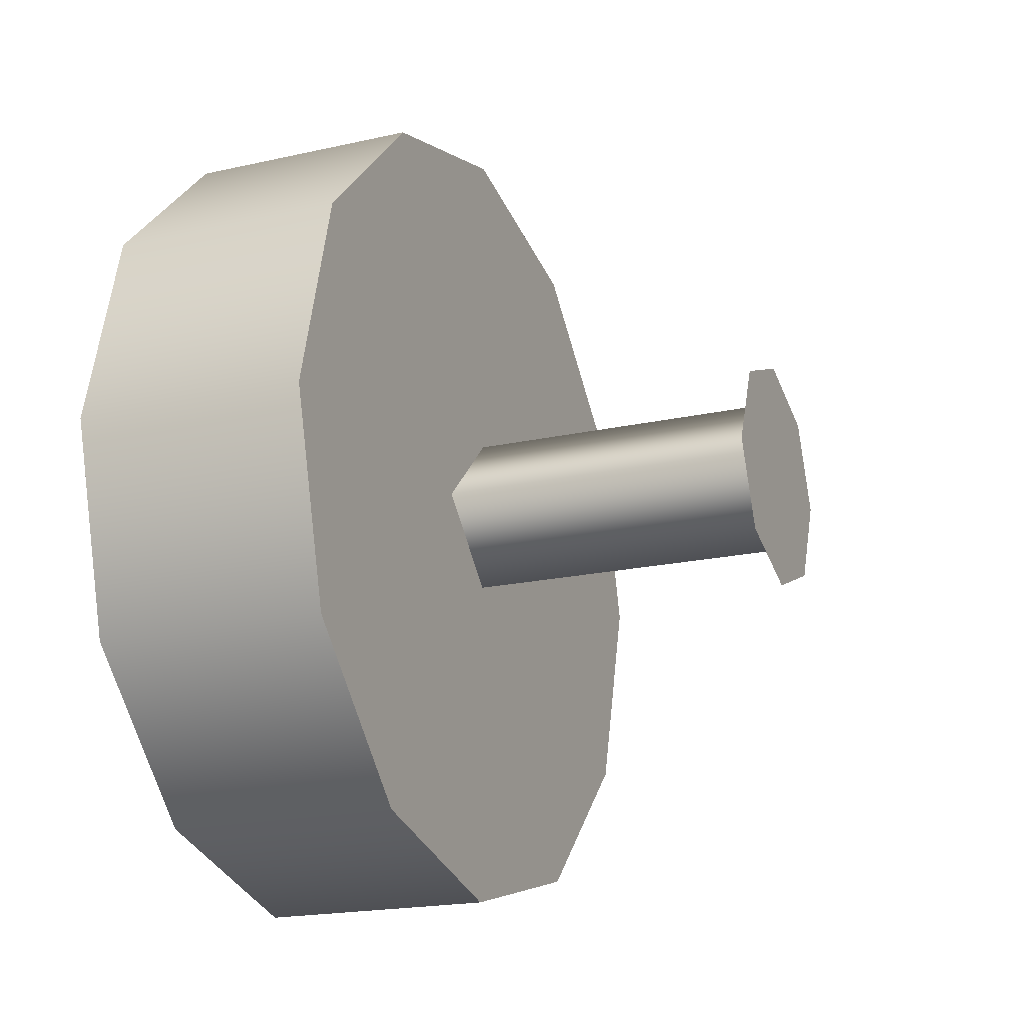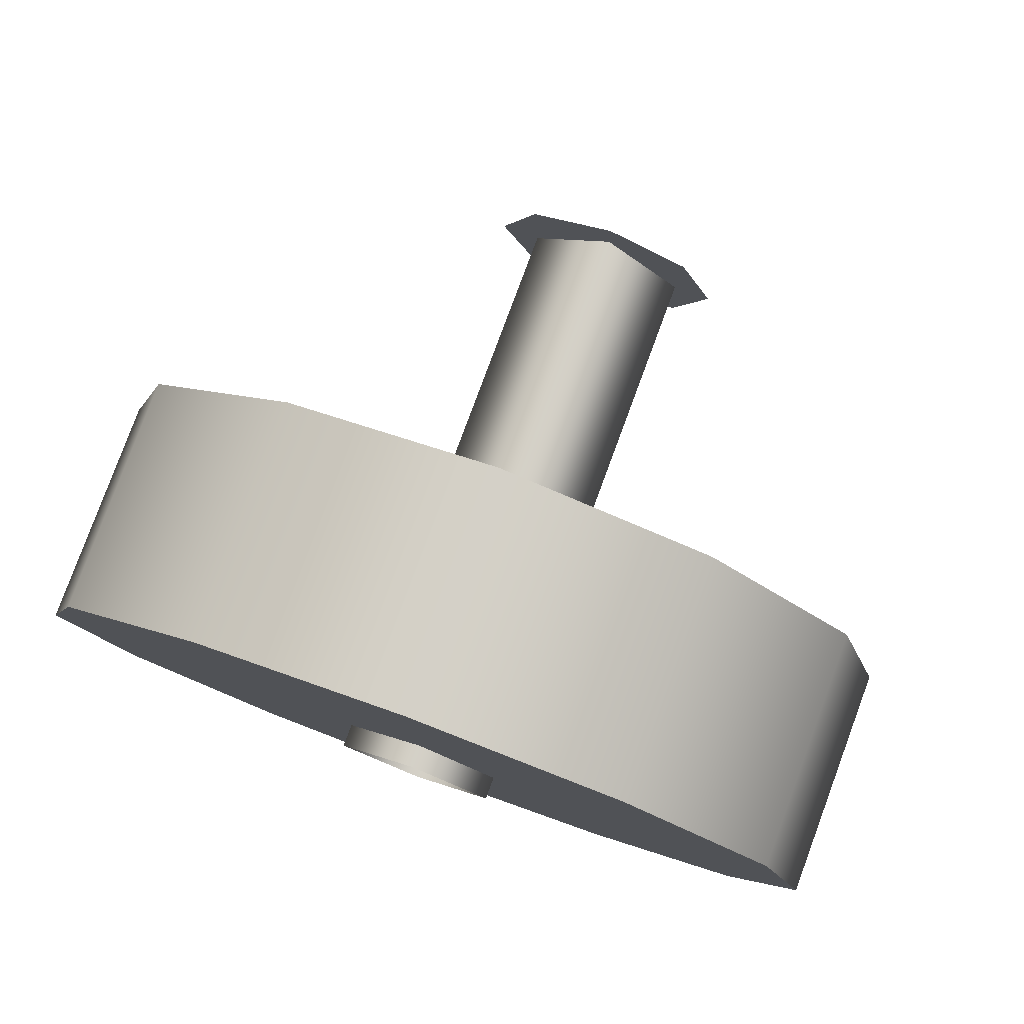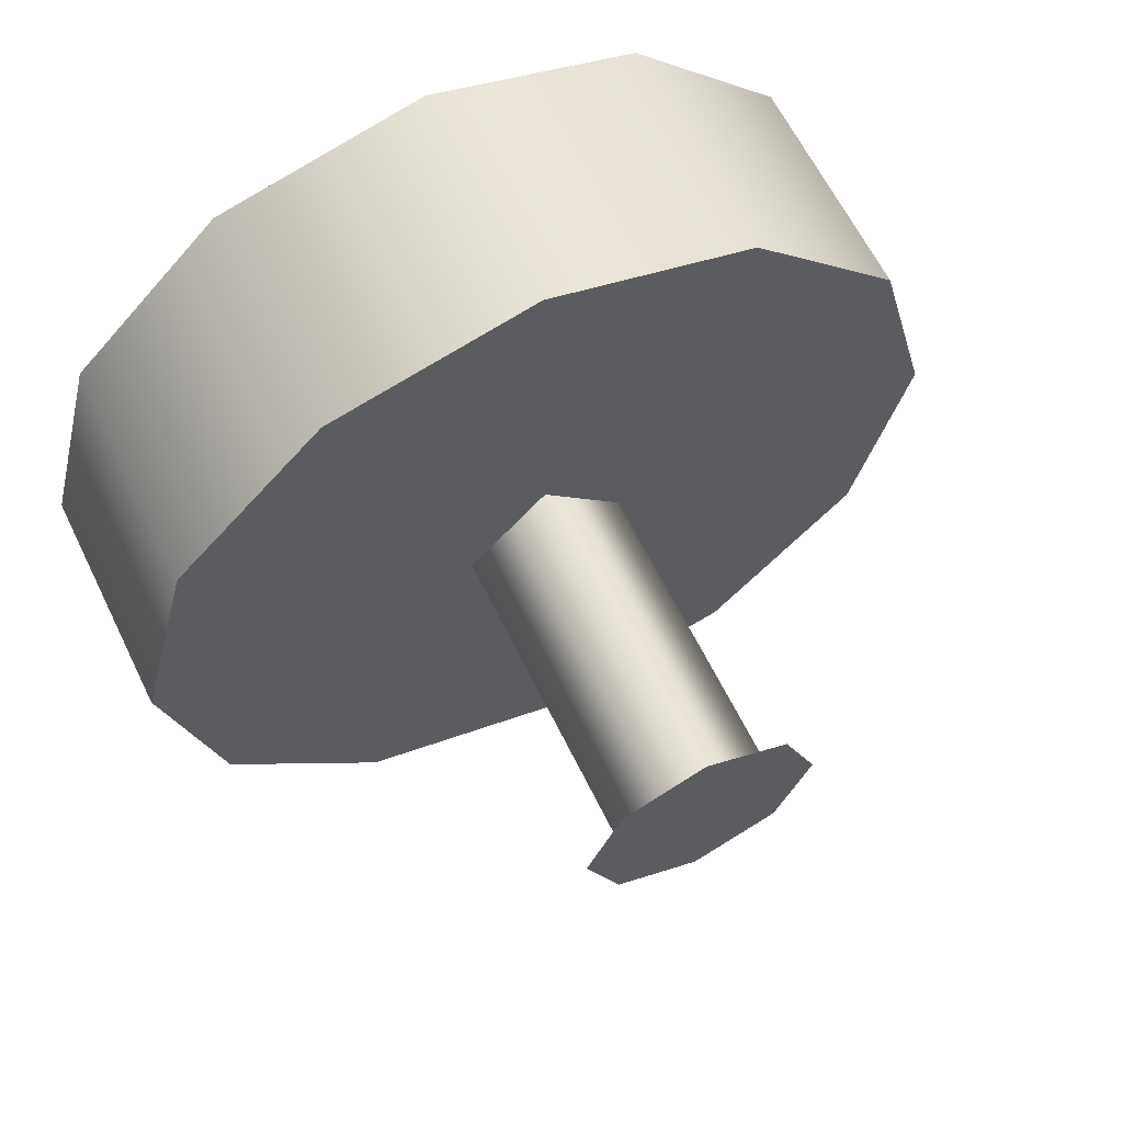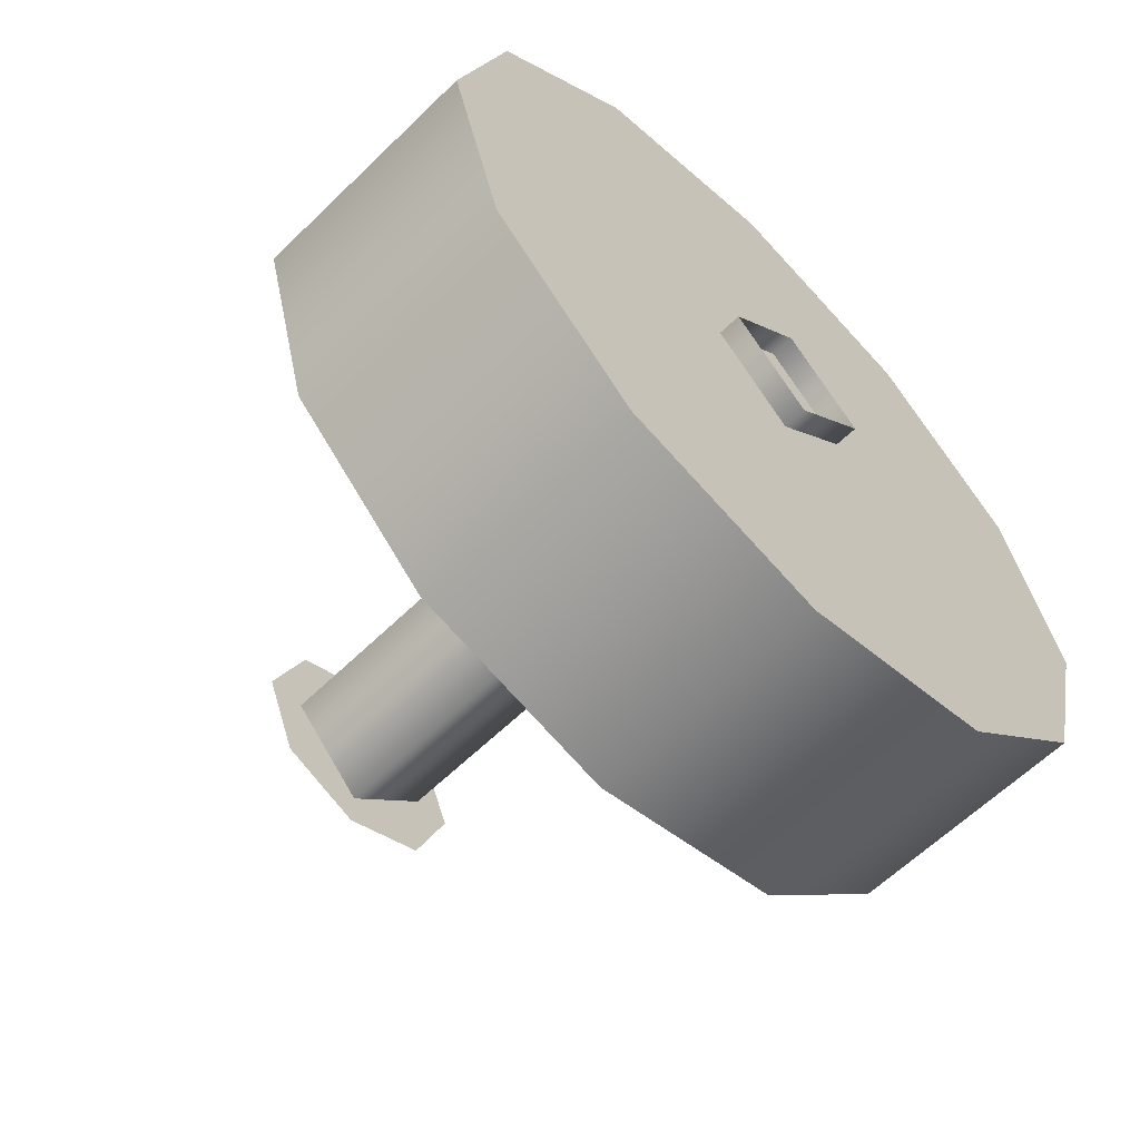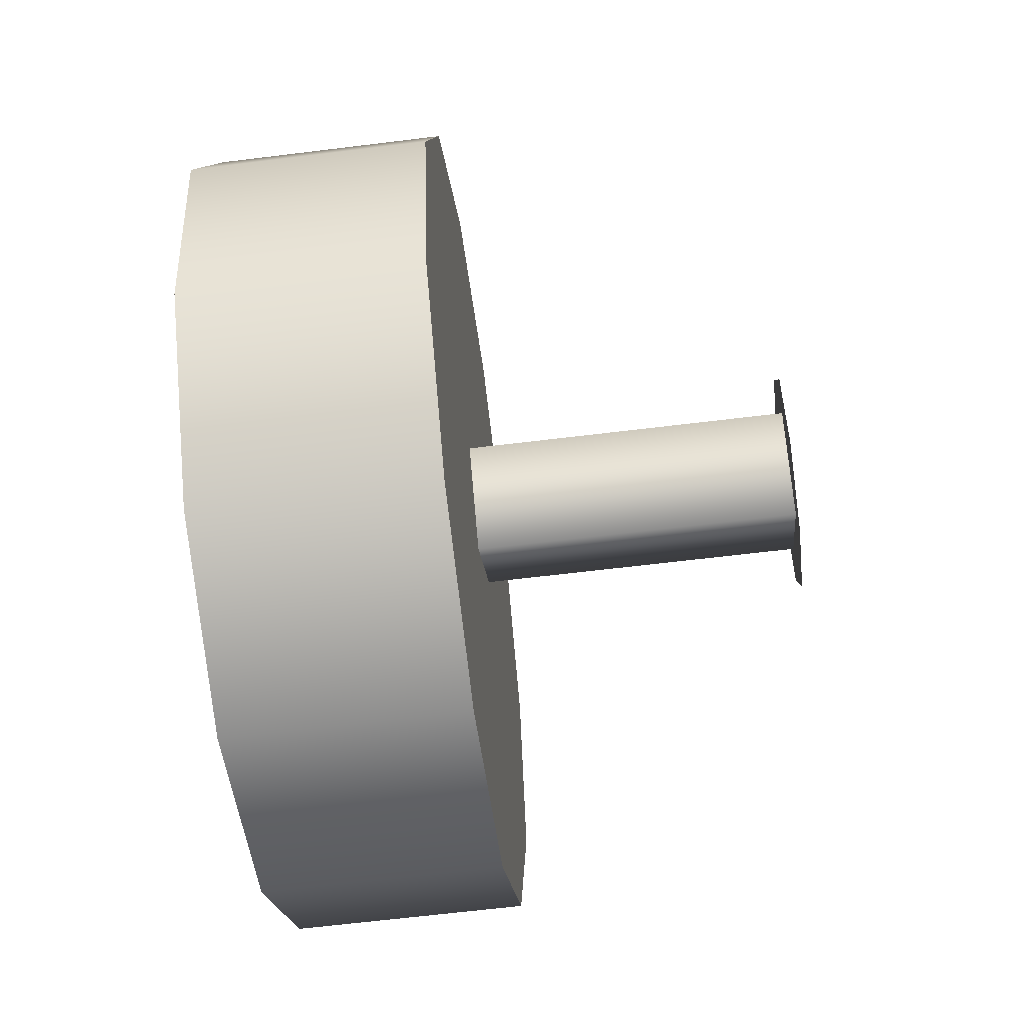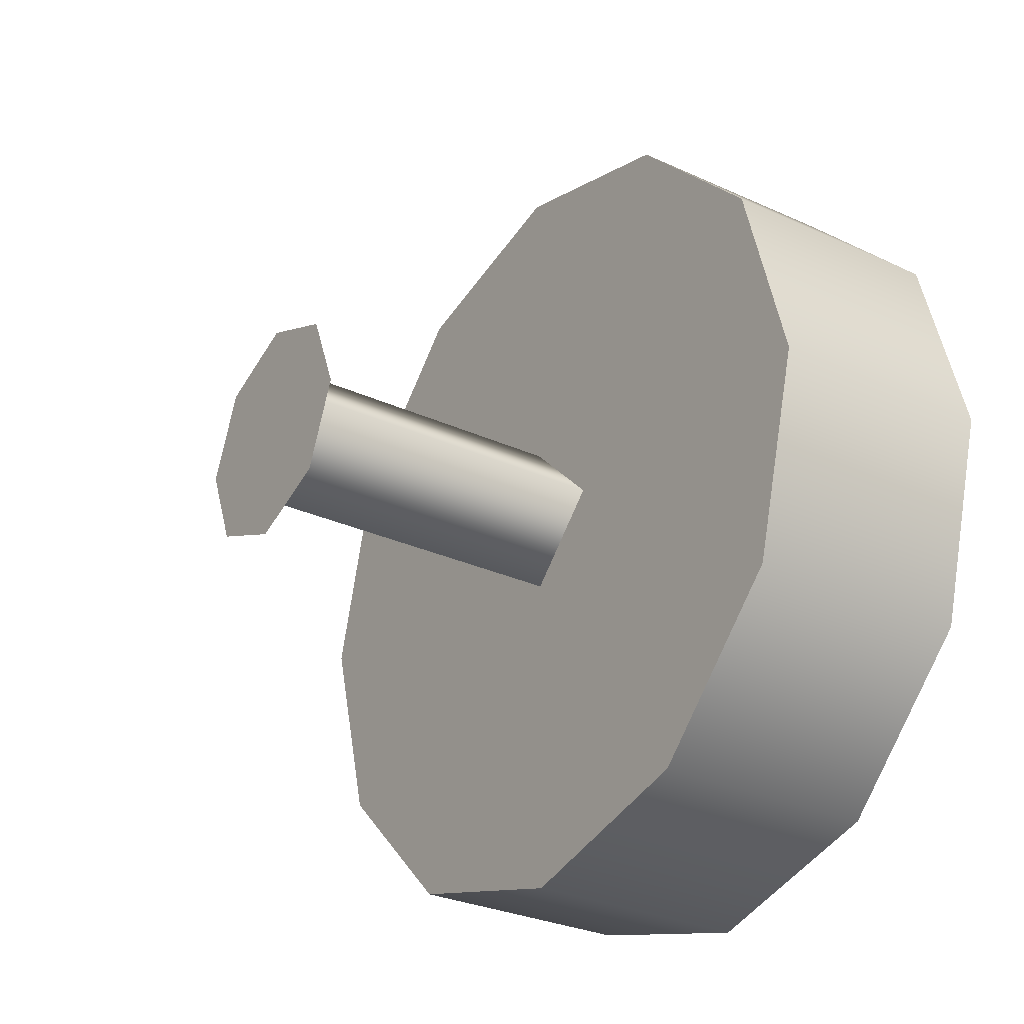
<metadata>
{"format":"obj","ext":"obj","renderer":"f3d","projection":"perspective","resolution":1024,"background":"white","views":[{"elev":-19.1,"azim":-156.7,"up":"+Z"},{"elev":80.0,"azim":110.3,"up":"+Y"},{"elev":62.6,"azim":-116.0,"up":"+Y"},{"elev":-61.3,"azim":44.7,"up":"+Y"},{"elev":-64.7,"azim":-172.9,"up":"+Y"},{"elev":-29.0,"azim":-34.3,"up":"+Z"}]}
</metadata>
<code>
v -1.055 -0.05712 0.7185
v -1.055 -0.001234 0.51
v -1.293 -0.001234 0.51
v -1.293 -0.05712 0.7185
v -1.055 -0.2098 0.8712
v -1.293 -0.2098 0.8712
v -1.055 -0.4184 0.9271
v -1.293 -0.4184 0.9271
v -1.055 -0.627 0.8712
v -1.293 -0.627 0.8712
v -1.055 -0.7796 0.7185
v -1.293 -0.7796 0.7185
v -1.055 -0.8355 0.51
v -1.293 -0.8355 0.51
v -1.055 -0.05712 0.3014
v -1.293 -0.05712 0.3014
v -1.055 -0.2098 0.1487
v -1.293 -0.2098 0.1487
v -1.055 -0.4184 0.09281
v -1.293 -0.4184 0.09281
v -1.055 -0.627 0.1487
v -1.293 -0.627 0.1487
v -1.055 -0.7796 0.3014
v -1.293 -0.7796 0.3014
v -1.055 -0.2098 0.1487
v -1.055 -0.05712 0.3014
v -1.055 -0.7796 0.3014
v -1.055 -0.627 0.1487
v -1.055 -0.4184 0.09281
v -1.055 -0.001234 0.51
v -1.055 -0.05712 0.7185
v -1.055 -0.2098 0.8712
v -1.055 -0.4184 0.9271
v -1.055 -0.627 0.8712
v -1.055 -0.8355 0.51
v -1.055 -0.7796 0.7185
v -1.293 -0.7796 0.7185
v -1.293 -0.05712 0.7185
v -1.293 -0.4184 0.09281
v -1.293 -0.7796 0.3014
v -1.293 -0.8355 0.51
v -1.293 -0.627 0.8712
v -1.293 -0.4184 0.9271
v -1.293 -0.2098 0.8712
v -1.293 -0.001234 0.51
v -1.293 -0.05712 0.3014
v -1.293 -0.2098 0.1487
v -1.293 -0.627 0.1487
v -1.625 -0.3367 0.4262
v -1.625 -0.4205 0.3914
v -1.625 -0.539 0.51
v -1.625 -0.4205 0.6285
v -1.625 -0.5043 0.4262
v -1.625 -0.5043 0.5938
v -1.625 -0.302 0.51
v -1.625 -0.3367 0.5938
v -1.625 -0.4212 0.5898
v -1.032 -0.4193 0.5898
v -1.032 -0.3392 0.5097
v -1.625 -0.3411 0.5097
v -1.032 -0.4193 0.4297
v -1.625 -0.4212 0.4297
v -1.625 -0.5012 0.5097
v -1.032 -0.4993 0.5097
v -1.625 -0.4212 0.4297
v -1.032 -0.4193 0.4297
v -1.055 -0.001234 0.51
v -1.293 -0.001234 0.51
v -1.055 -0.4184 0.9271
v -1.293 -0.4184 0.9271
v -1.055 -0.8355 0.51
v -1.293 -0.8355 0.51
v -1.055 -0.4184 0.09281
v -1.293 -0.4184 0.09281
v -1.625 -0.4212 0.5898
v -1.032 -0.4193 0.5898
v -1.625 -0.5012 0.5097
v -1.032 -0.4993 0.5097
g group_185_140627865159984
f 1 2 3
f 1 3 4
f 5 1 4
f 5 4 6
f 7 5 6
f 7 6 8
f 9 69 70
f 9 70 10
f 11 9 10
f 11 10 12
f 13 11 12
f 13 12 14
f 68 67 15
f 68 15 16
f 16 15 17
f 16 17 18
f 18 17 19
f 18 19 20
f 74 73 21
f 74 21 22
f 22 21 23
f 22 23 24
f 24 23 71
f 24 71 72
f 25 26 27
f 25 27 28
f 28 29 25
f 30 27 26
f 27 30 31
f 27 31 32
f 32 33 27
f 34 35 27
f 34 27 33
f 34 36 35
f 37 38 39
f 37 39 40
f 40 41 37
f 37 42 43
f 38 37 43
f 38 43 44
f 38 45 46
f 39 38 46
f 39 46 47
f 40 39 48
f 49 50 51
f 49 51 52
f 50 53 51
f 51 54 52
f 55 49 52
f 55 52 56
f 57 58 59
f 57 59 60
f 61 62 60
f 61 60 59
f 76 75 63
f 76 63 64
f 64 77 65
f 78 65 66

</code>
